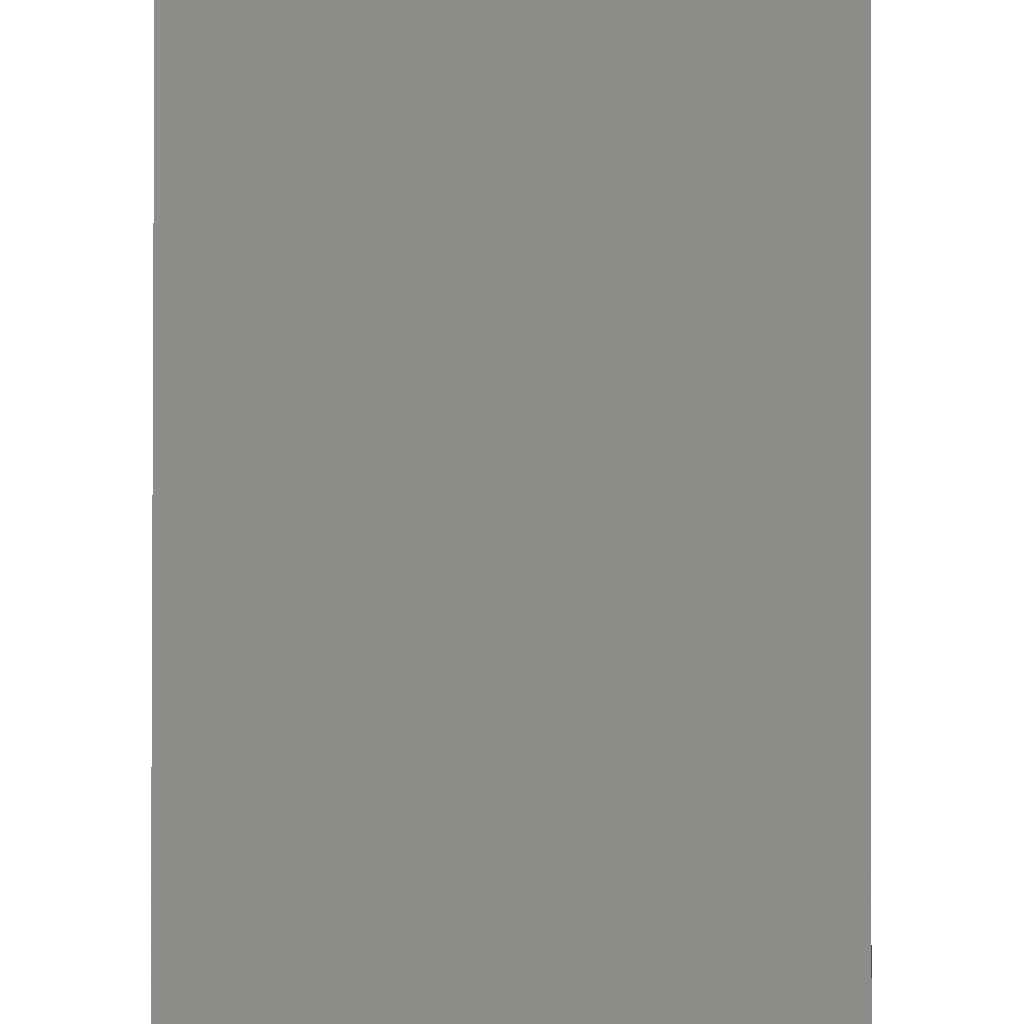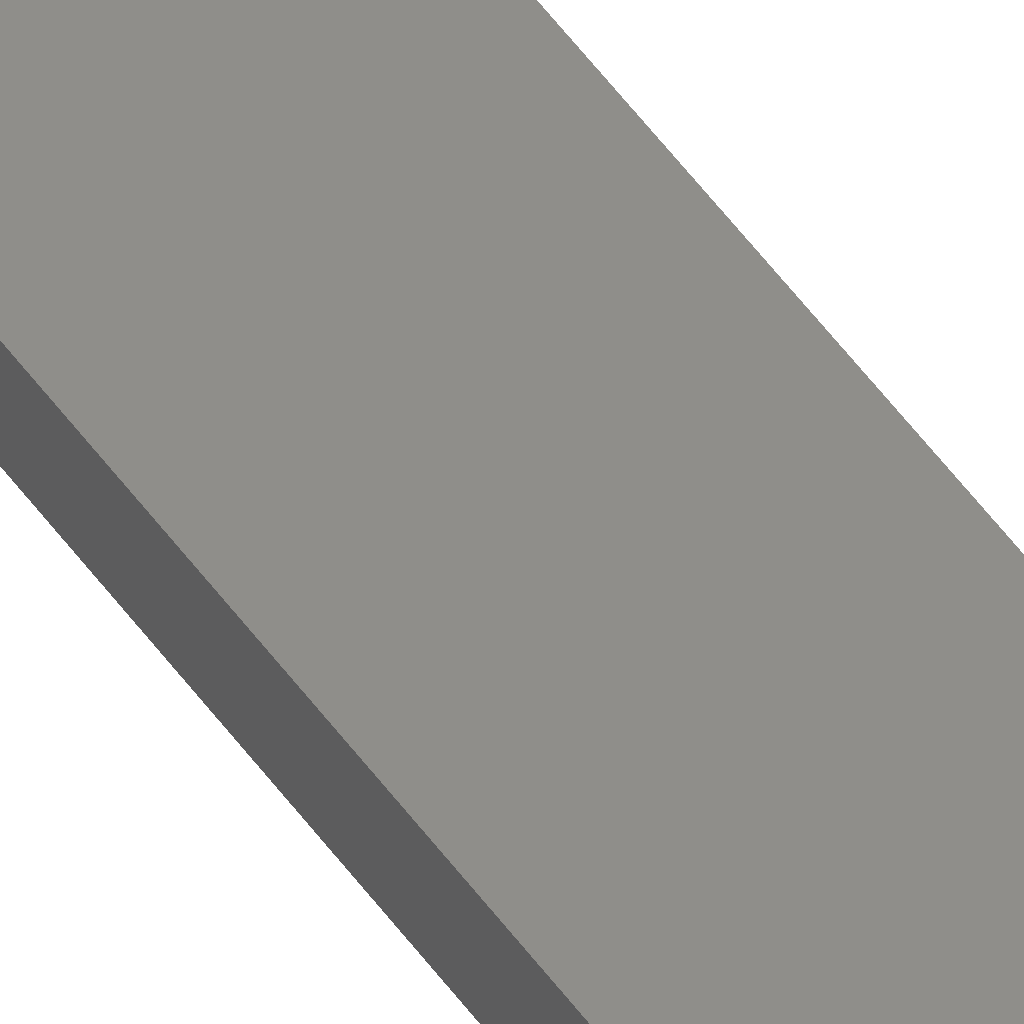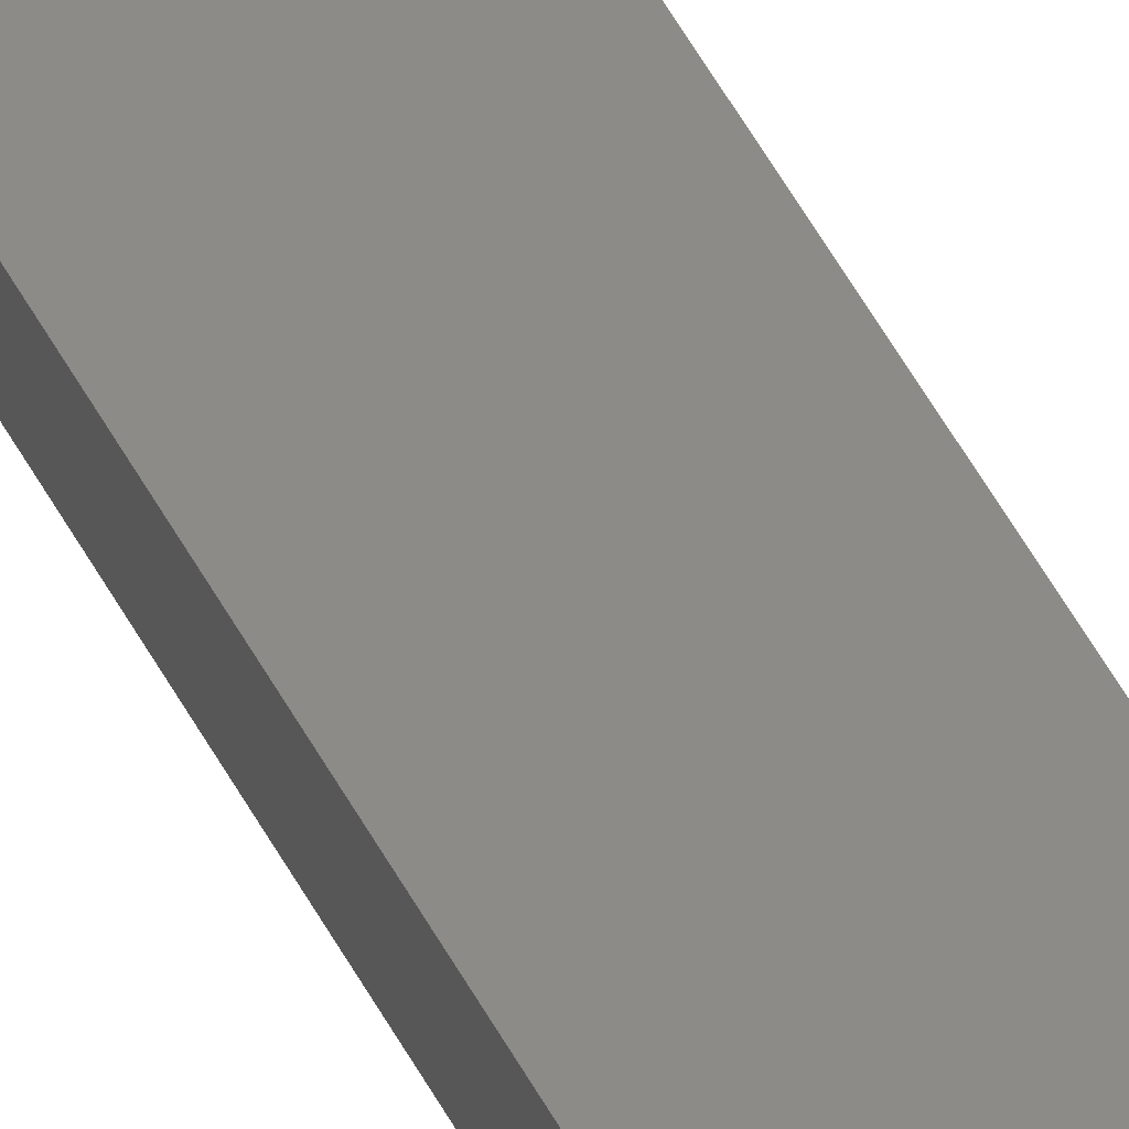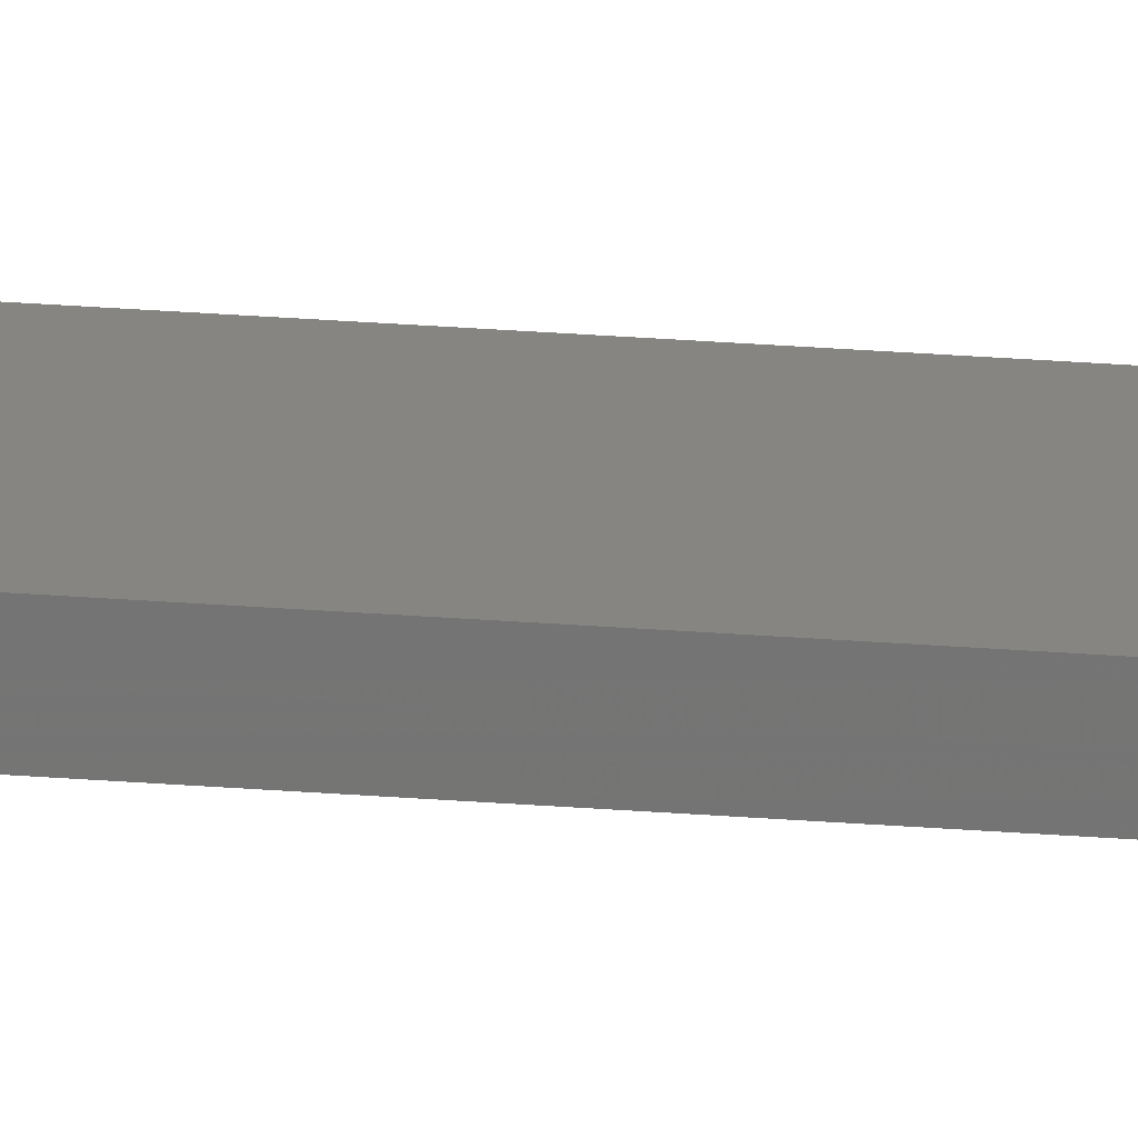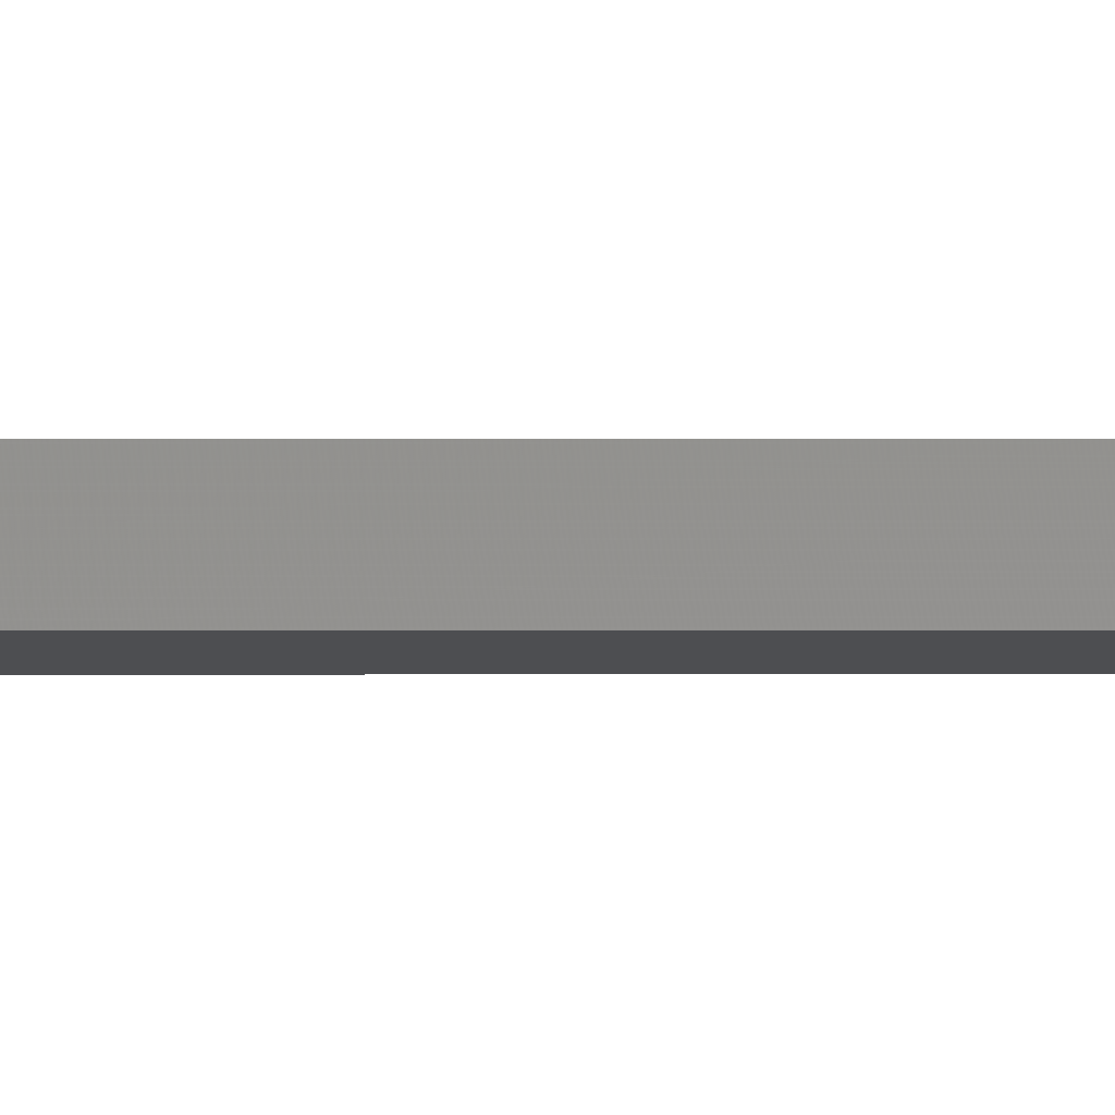
<metadata>
{"format":"stl","ext":"stl","renderer":"f3d","projection":"perspective","resolution":1024,"background":"white","views":[{"elev":74.2,"azim":-179.9,"up":"+Y"},{"elev":43.5,"azim":-30.9,"up":"+Y"},{"elev":33.1,"azim":160.3,"up":"+Y"},{"elev":21.2,"azim":-81.1,"up":"+Y"},{"elev":-3.3,"azim":-89.6,"up":"+Y"}]}
</metadata>
<code>
# stl→obj: 8 verts, 12 faces
v 1.27 1.61 100
v 1.27 1.61 0
v 1.27 2.23 100
v 1.27 2.23 0
v -1.27 1.61 100
v -1.27 1.61 0
v -1.27 2.23 100
v -1.27 2.23 0
f 1 2 3
f 3 2 4
f 5 6 1
f 1 6 2
f 7 8 5
f 5 8 6
f 3 4 7
f 7 4 8
f 3 7 1
f 1 7 5
f 8 4 6
f 6 4 2

</code>
